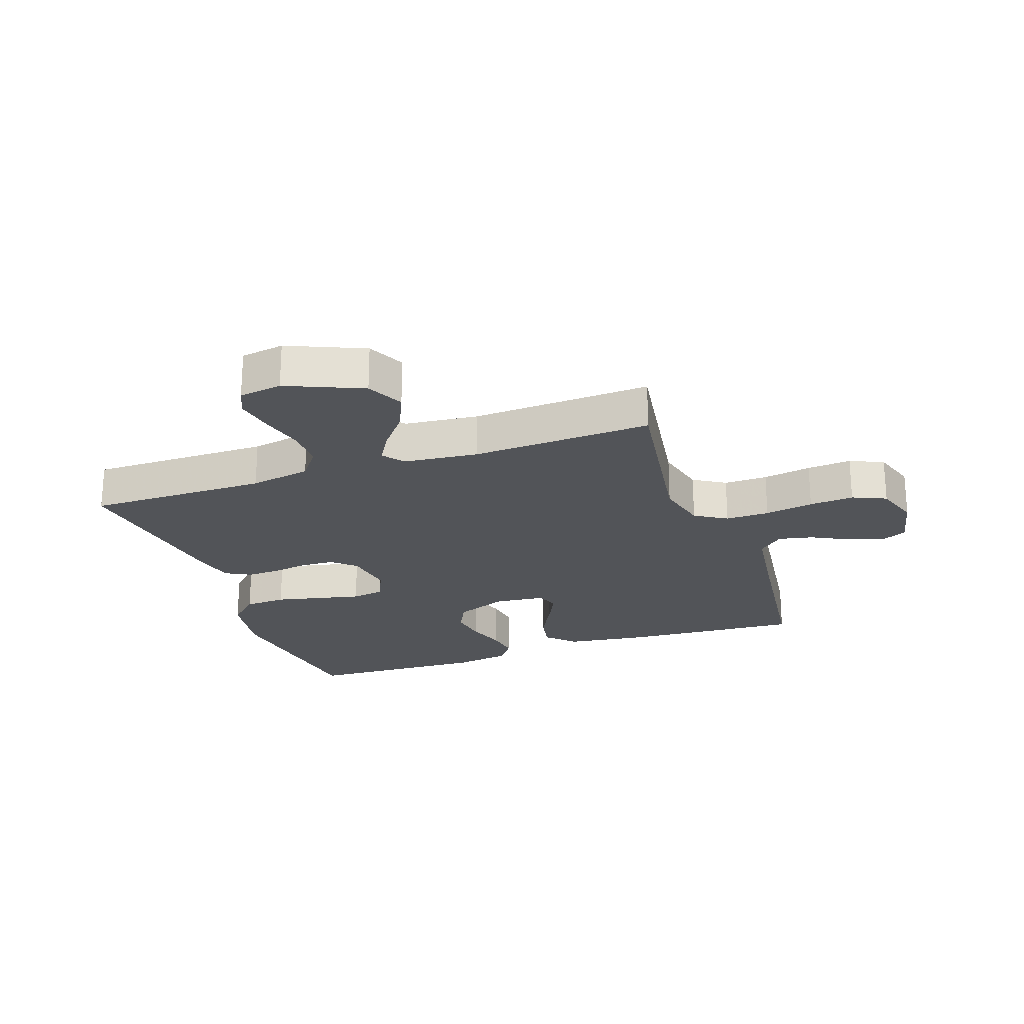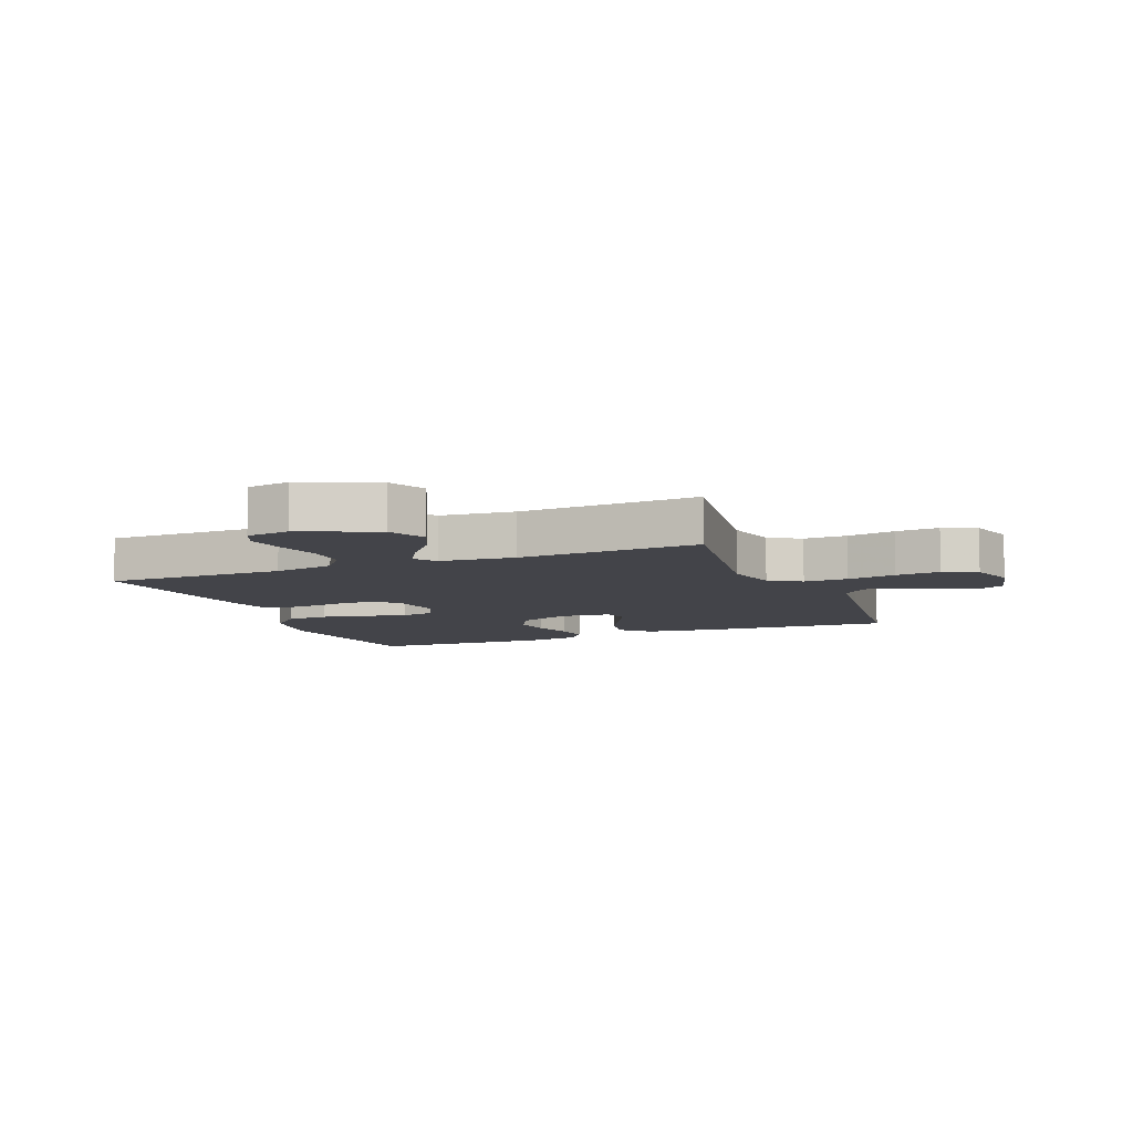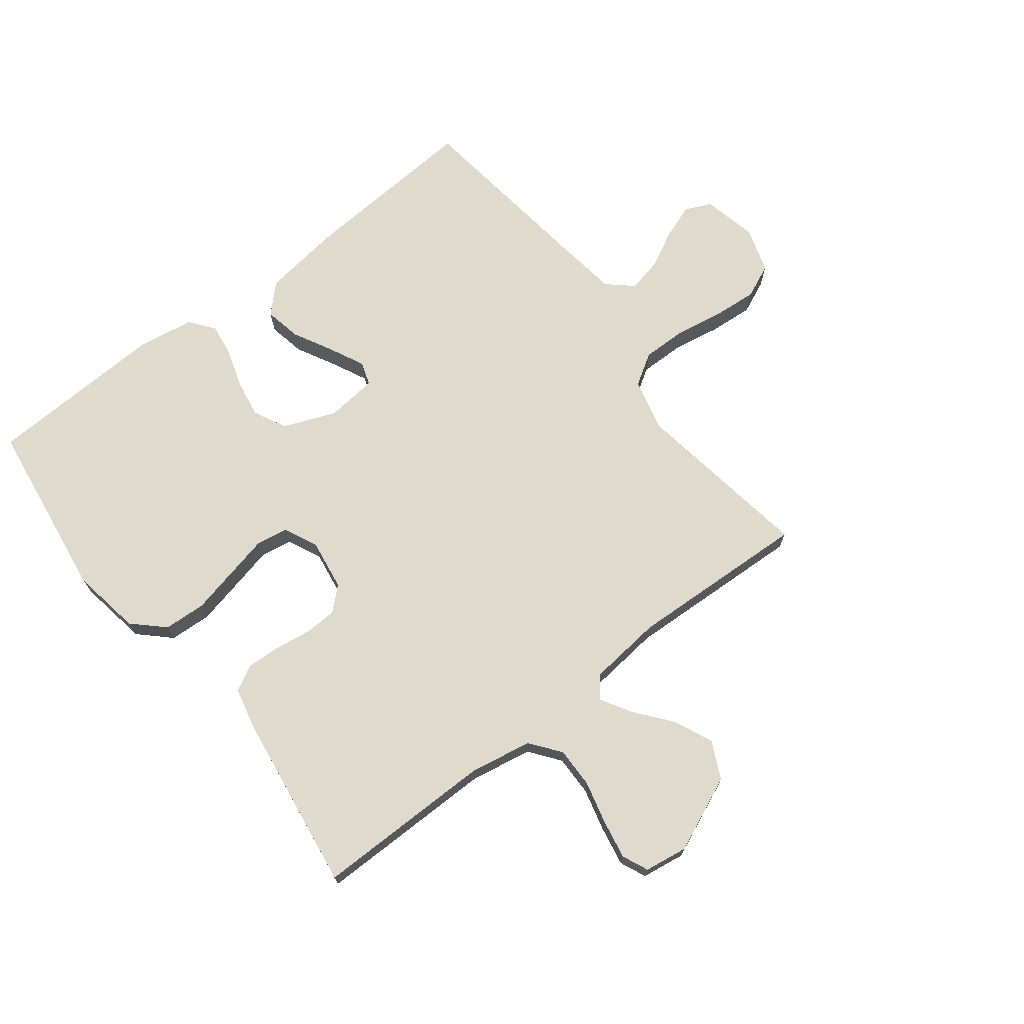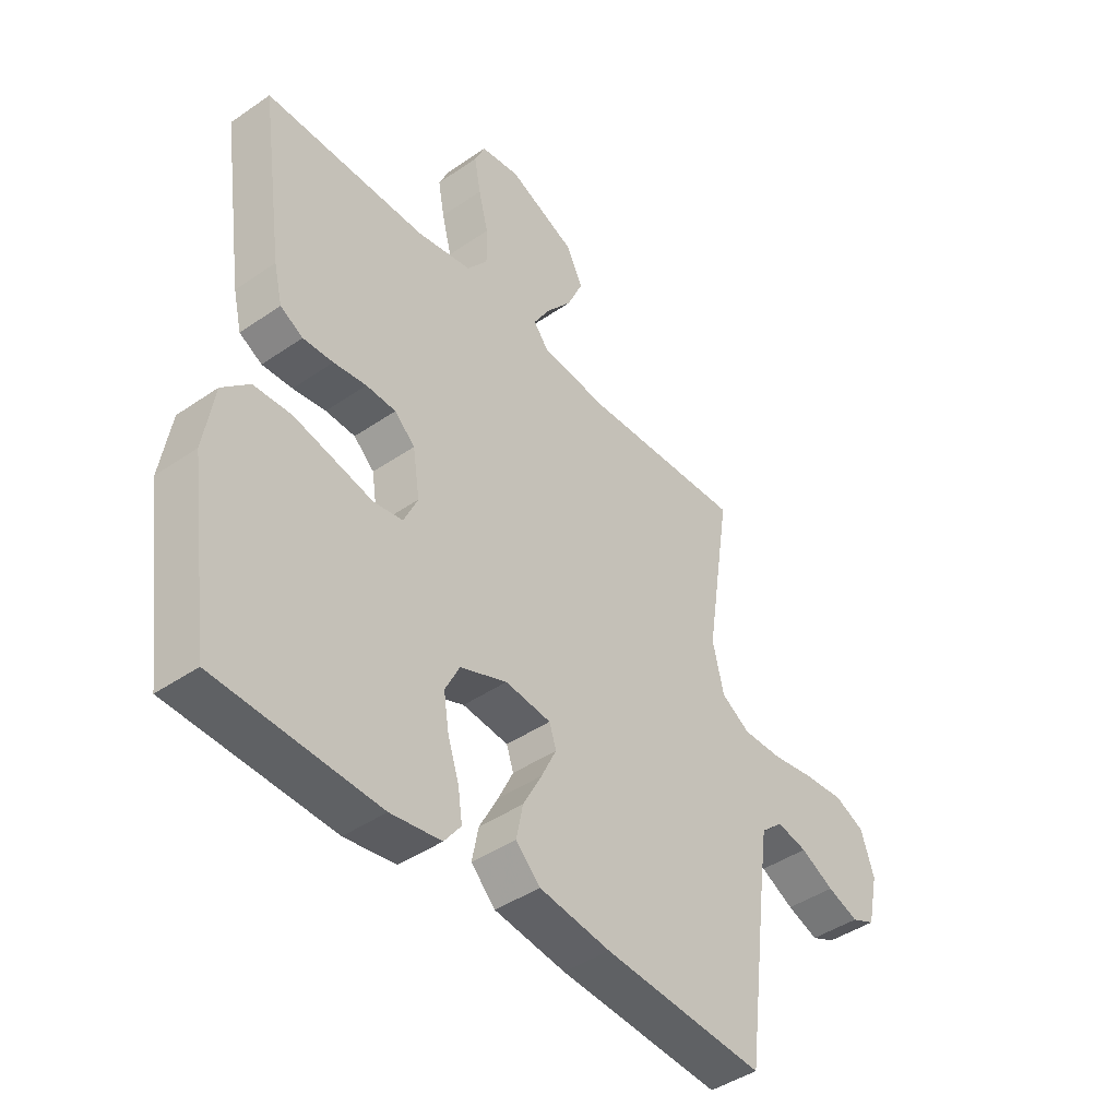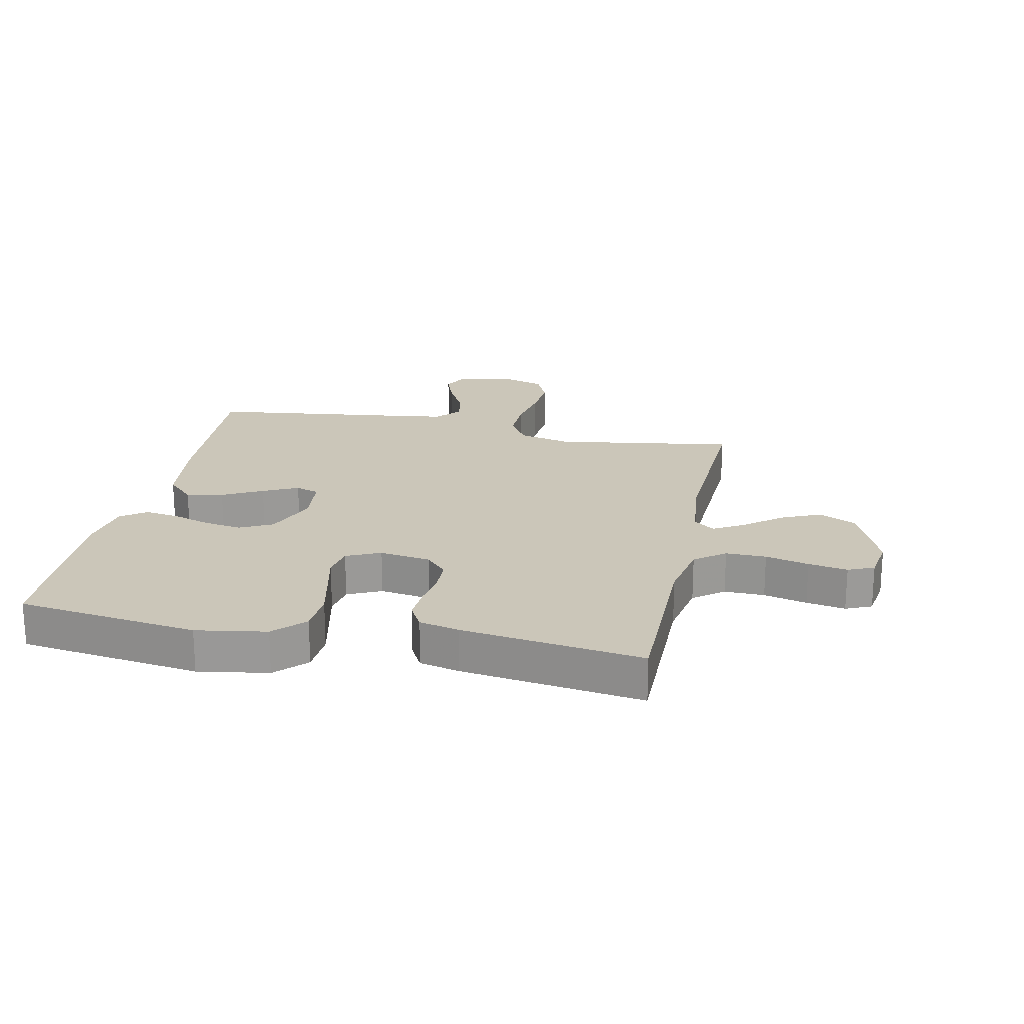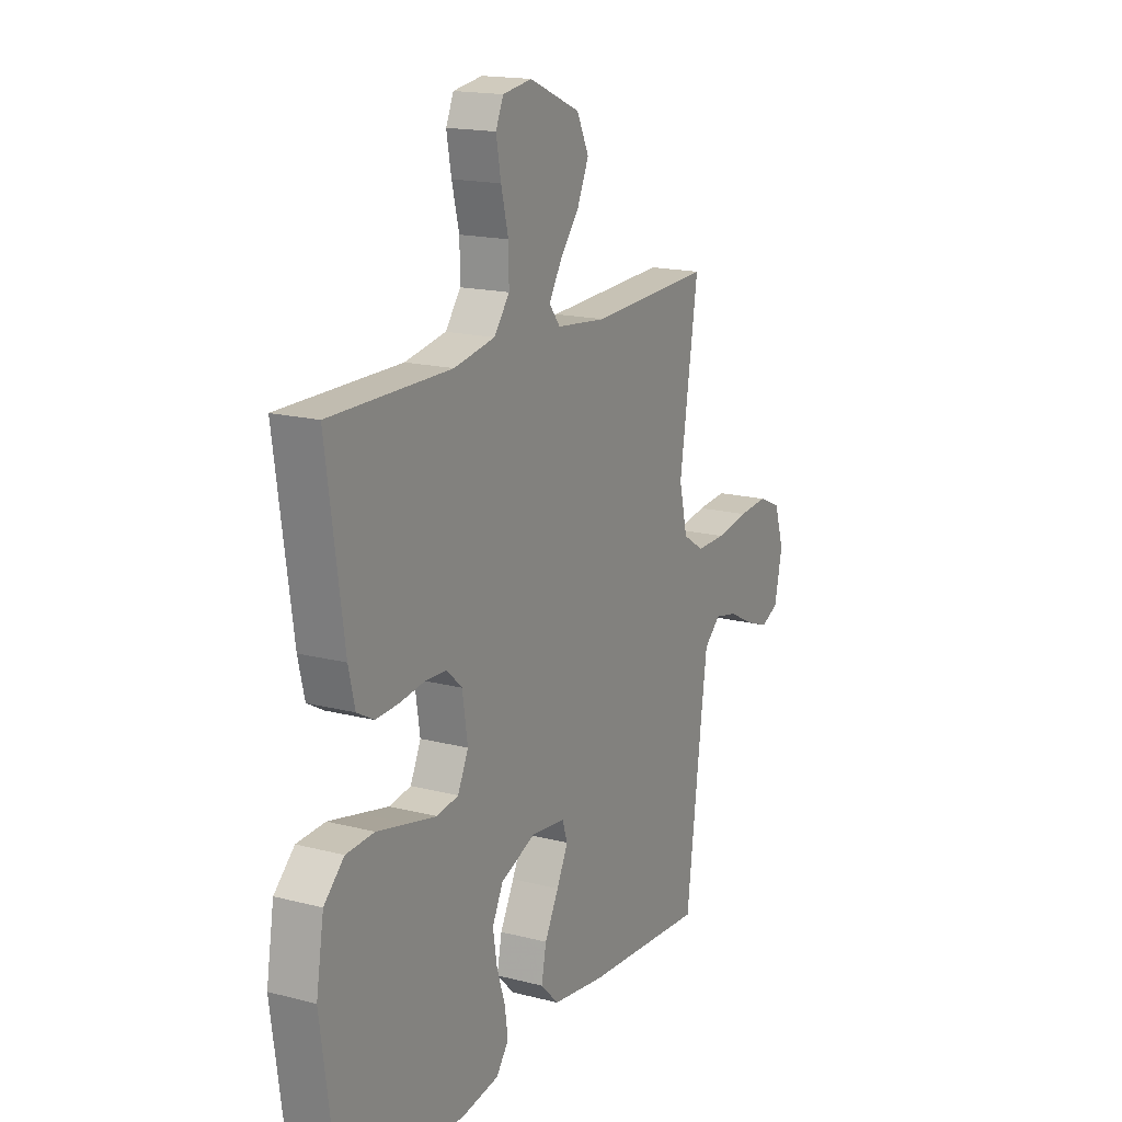
<metadata>
{"format":"obj","ext":"obj","renderer":"f3d","projection":"perspective","resolution":1024,"background":"white","views":[{"elev":-23.0,"azim":19.3,"up":"+Y"},{"elev":-8.5,"azim":22.1,"up":"+Y"},{"elev":71.1,"azim":-37.8,"up":"+Y"},{"elev":-43.6,"azim":-50.9,"up":"+Z"},{"elev":20.9,"azim":-78.2,"up":"+Y"},{"elev":16.8,"azim":-62.4,"up":"+Z"}]}
</metadata>
<code>
v 0.5 0.07 0.5
v 0.454 0.07 0.2
v 0.475 0.07 0.112
v 0.528 0.07 0.079
v 0.601 0.07 0.08
v 0.682 0.07 0.094
v 0.756 0.07 0.1
v 0.812 0.07 0.075
v 0.836 0.07 0
v 0.816 0.07 -0.091
v 0.772 0.07 -0.111
v 0.714 0.07 -0.09
v 0.652 0.07 -0.058
v 0.595 0.07 -0.046
v 0.554 0.07 -0.083
v 0.538 0.07 -0.2
v 0.5 0.07 -0.5
v 0.2 0.07 -0.48
v 0.068 0.07 -0.462
v 0.023 0.07 -0.417
v 0.035 0.07 -0.356
v 0.07 0.07 -0.29
v 0.098 0.07 -0.232
v 0.085 0.07 -0.193
v 0 0.07 -0.184
v -0.087 0.07 -0.219
v -0.114 0.07 -0.273
v -0.104 0.07 -0.336
v -0.083 0.07 -0.4
v -0.075 0.07 -0.456
v -0.106 0.07 -0.497
v -0.2 0.07 -0.512
v -0.5 0.07 -0.5
v -0.542 0.07 -0.2
v -0.523 0.07 -0.084
v -0.473 0.07 -0.036
v -0.403 0.07 -0.032
v -0.327 0.07 -0.049
v -0.256 0.07 -0.065
v -0.202 0.07 -0.056
v -0.176 0.07 0
v -0.189 0.07 0.085
v -0.227 0.07 0.12
v -0.282 0.07 0.122
v -0.343 0.07 0.113
v -0.399 0.07 0.11
v -0.441 0.07 0.133
v -0.457 0.07 0.2
v -0.5 0.07 0.5
v -0.2 0.07 0.499
v -0.098 0.07 0.518
v -0.06 0.07 0.568
v -0.061 0.07 0.635
v -0.079 0.07 0.707
v -0.091 0.07 0.772
v -0.072 0.07 0.815
v 0 0.07 0.826
v 0.126 0.07 0.772
v 0.156 0.07 0.71
v 0.127 0.07 0.645
v 0.079 0.07 0.585
v 0.049 0.07 0.534
v 0.076 0.07 0.499
v 0.2 0.07 0.486
v 0.5 0 0.5
v 0.454 0 0.2
v 0.475 0 0.112
v 0.528 0 0.079
v 0.601 0 0.08
v 0.682 0 0.094
v 0.756 0 0.1
v 0.812 0 0.075
v 0.836 0 0
v 0.816 0 -0.091
v 0.772 0 -0.111
v 0.714 0 -0.09
v 0.652 0 -0.058
v 0.595 0 -0.046
v 0.554 0 -0.083
v 0.538 0 -0.2
v 0.5 0 -0.5
v 0.2 0 -0.48
v 0.068 0 -0.462
v 0.023 0 -0.417
v 0.035 0 -0.356
v 0.07 0 -0.29
v 0.098 0 -0.232
v 0.085 0 -0.193
v 0 0 -0.184
v -0.087 0 -0.219
v -0.114 0 -0.273
v -0.104 0 -0.336
v -0.083 0 -0.4
v -0.075 0 -0.456
v -0.106 0 -0.497
v -0.2 0 -0.512
v -0.5 0 -0.5
v -0.542 0 -0.2
v -0.523 0 -0.084
v -0.473 0 -0.036
v -0.403 0 -0.032
v -0.327 0 -0.049
v -0.256 0 -0.065
v -0.202 0 -0.056
v -0.176 0 0
v -0.189 0 0.085
v -0.227 0 0.12
v -0.282 0 0.122
v -0.343 0 0.113
v -0.399 0 0.11
v -0.441 0 0.133
v -0.457 0 0.2
v -0.5 0 0.5
v -0.2 0 0.499
v -0.098 0 0.518
v -0.06 0 0.568
v -0.061 0 0.635
v -0.079 0 0.707
v -0.091 0 0.772
v -0.072 0 0.815
v 0 0 0.826
v 0.126 0 0.772
v 0.156 0 0.71
v 0.127 0 0.645
v 0.079 0 0.585
v 0.049 0 0.534
v 0.076 0 0.499
v 0.2 0 0.486
f 58 59 60 61
f 58 61 62
f 57 58 62
f 56 57 62
f 53 54 55 56
f 53 56 62
f 52 53 62 63
f 47 48 49 50
f 47 50 51
f 44 45 46 47
f 43 44 47 51
f 42 43 51 52
f 36 37 38 39
f 34 35 36 39
f 34 39 40
f 33 34 40
f 32 33 40
f 31 32 40 41
f 28 29 30 31
f 27 28 31 41
f 19 20 21 22
f 19 22 23
f 16 17 18 19
f 15 16 19 23
f 14 15 23 24
f 10 11 12 13
f 10 13 14
f 9 10 14
f 8 9 14
f 5 6 7 8
f 4 5 8 14
f 3 4 14 24
f 64 1 2
f 63 64 2 3
f 26 27 41 42
f 25 26 42 52
f 25 52 63
f 3 24 25 63
f 125 124 123 122
f 126 125 122
f 126 122 121
f 126 121 120
f 120 119 118 117
f 126 120 117
f 127 126 117 116
f 114 113 112 111
f 115 114 111
f 111 110 109 108
f 115 111 108 107
f 116 115 107 106
f 103 102 101 100
f 103 100 99 98
f 104 103 98
f 104 98 97
f 104 97 96
f 105 104 96 95
f 95 94 93 92
f 105 95 92 91
f 86 85 84 83
f 87 86 83
f 83 82 81 80
f 87 83 80 79
f 88 87 79 78
f 77 76 75 74
f 78 77 74
f 78 74 73
f 78 73 72
f 72 71 70 69
f 78 72 69 68
f 88 78 68 67
f 66 65 128
f 67 66 128 127
f 106 105 91 90
f 116 106 90 89
f 127 116 89
f 127 89 88 67
f 1 65 66 2
f 2 66 67 3
f 3 67 68 4
f 4 68 69 5
f 5 69 70 6
f 6 70 71 7
f 7 71 72 8
f 8 72 73 9
f 9 73 74 10
f 10 74 75 11
f 11 75 76 12
f 12 76 77 13
f 13 77 78 14
f 14 78 79 15
f 15 79 80 16
f 16 80 81 17
f 17 81 82 18
f 18 82 83 19
f 19 83 84 20
f 20 84 85 21
f 21 85 86 22
f 22 86 87 23
f 23 87 88 24
f 24 88 89 25
f 25 89 90 26
f 26 90 91 27
f 27 91 92 28
f 28 92 93 29
f 29 93 94 30
f 30 94 95 31
f 31 95 96 32
f 32 96 97 33
f 33 97 98 34
f 34 98 99 35
f 35 99 100 36
f 36 100 101 37
f 37 101 102 38
f 38 102 103 39
f 39 103 104 40
f 40 104 105 41
f 41 105 106 42
f 42 106 107 43
f 43 107 108 44
f 44 108 109 45
f 45 109 110 46
f 46 110 111 47
f 47 111 112 48
f 48 112 113 49
f 49 113 114 50
f 50 114 115 51
f 51 115 116 52
f 52 116 117 53
f 53 117 118 54
f 54 118 119 55
f 55 119 120 56
f 56 120 121 57
f 57 121 122 58
f 58 122 123 59
f 59 123 124 60
f 60 124 125 61
f 61 125 126 62
f 62 126 127 63
f 63 127 128 64
f 64 128 65 1

</code>
